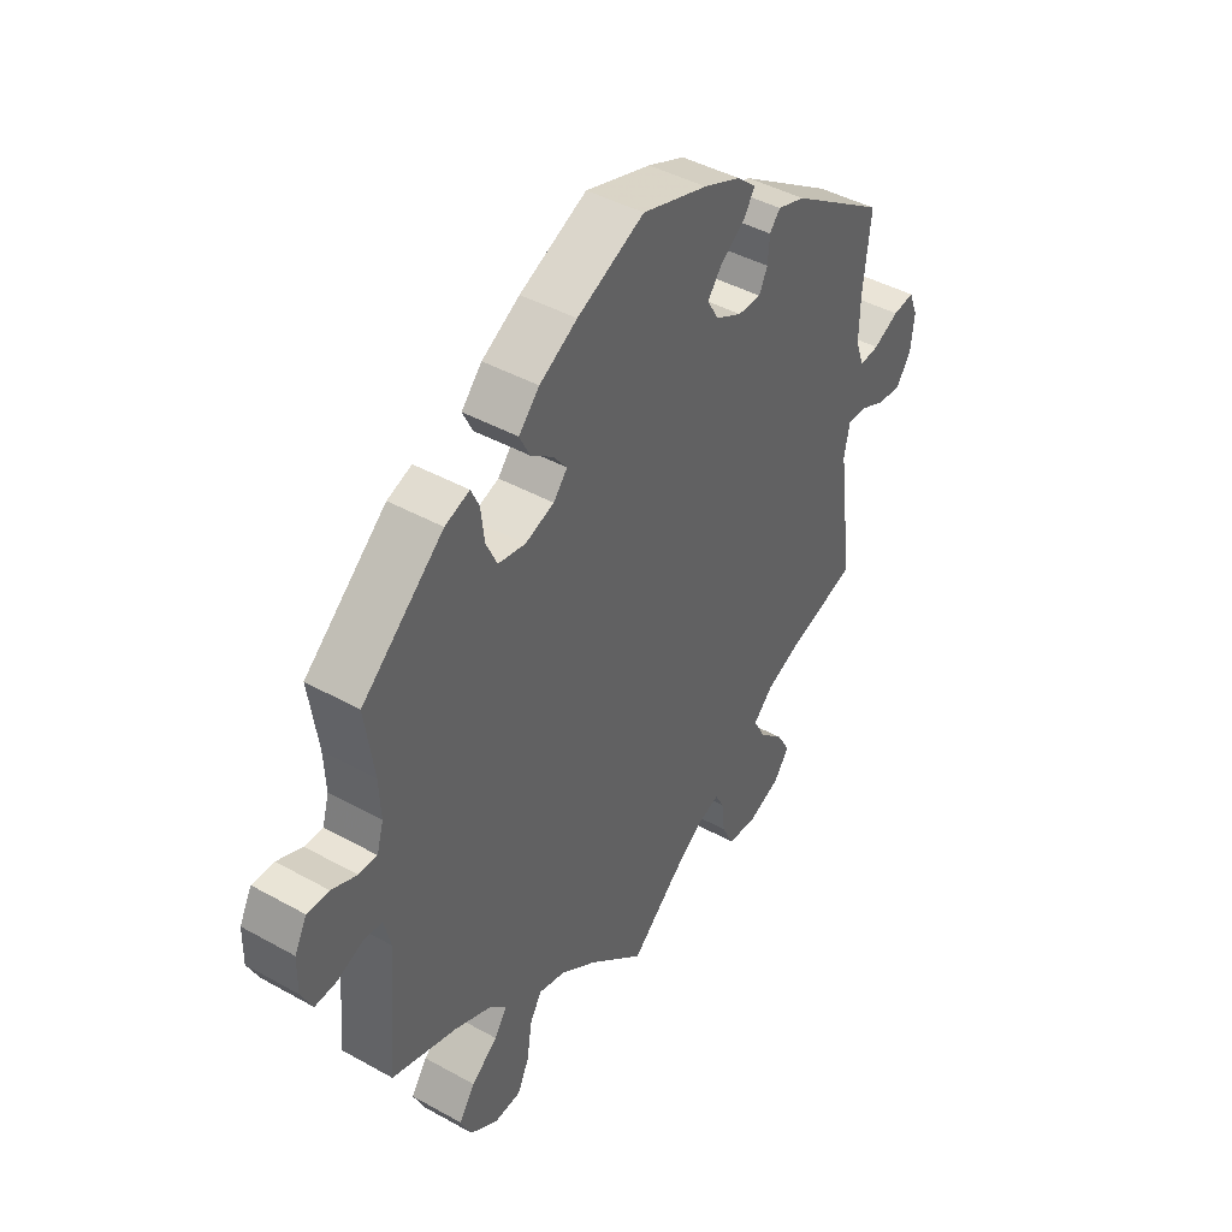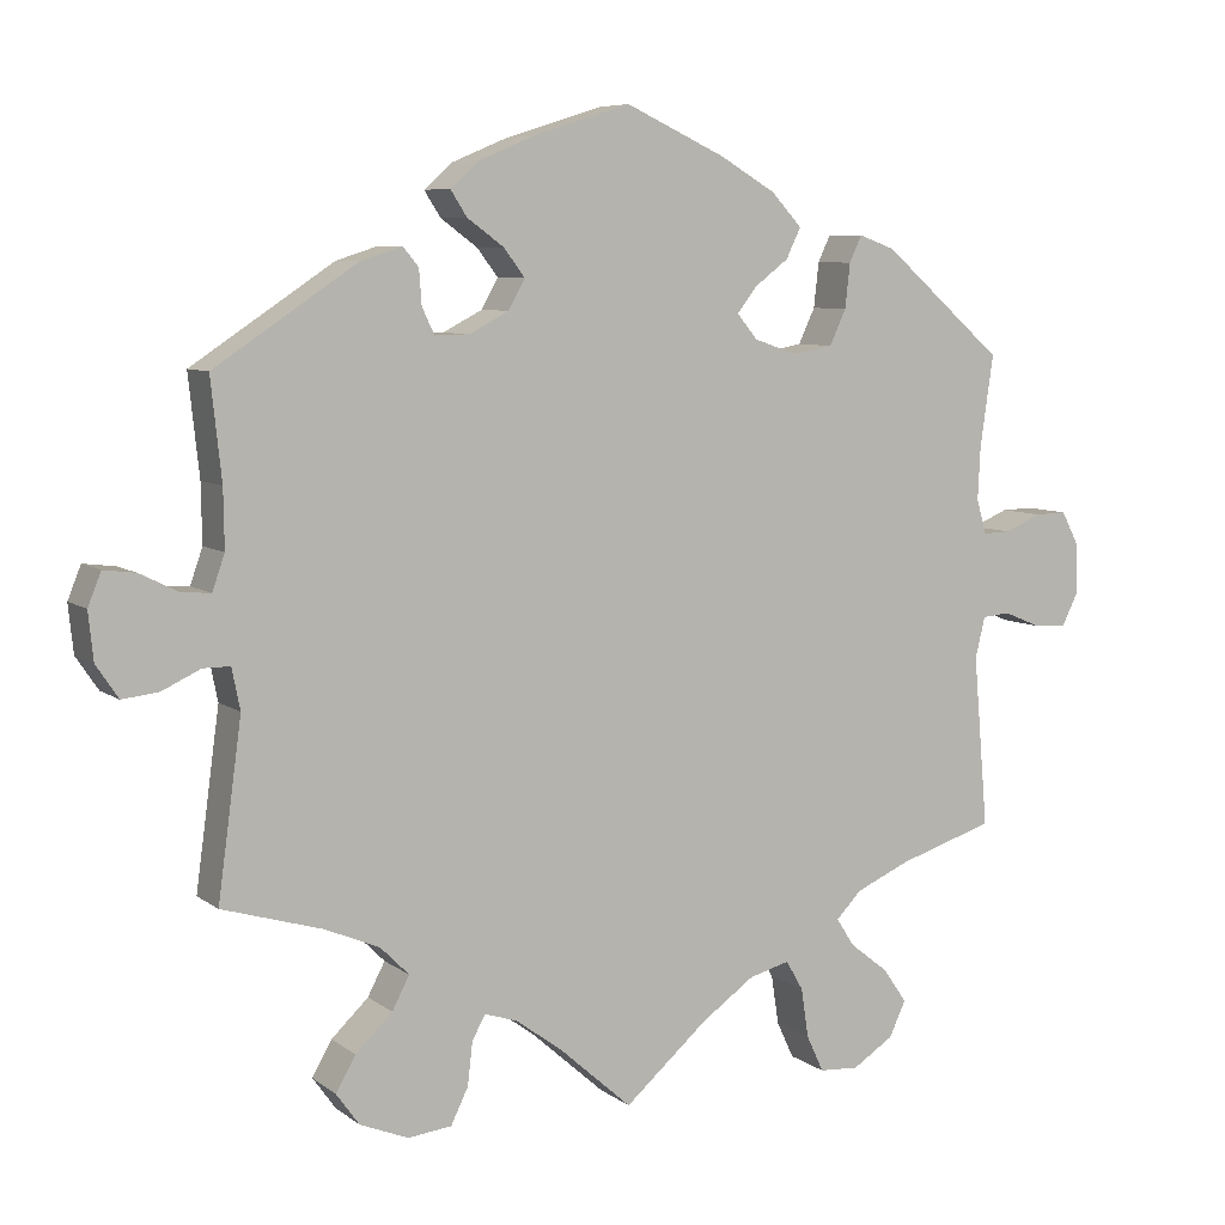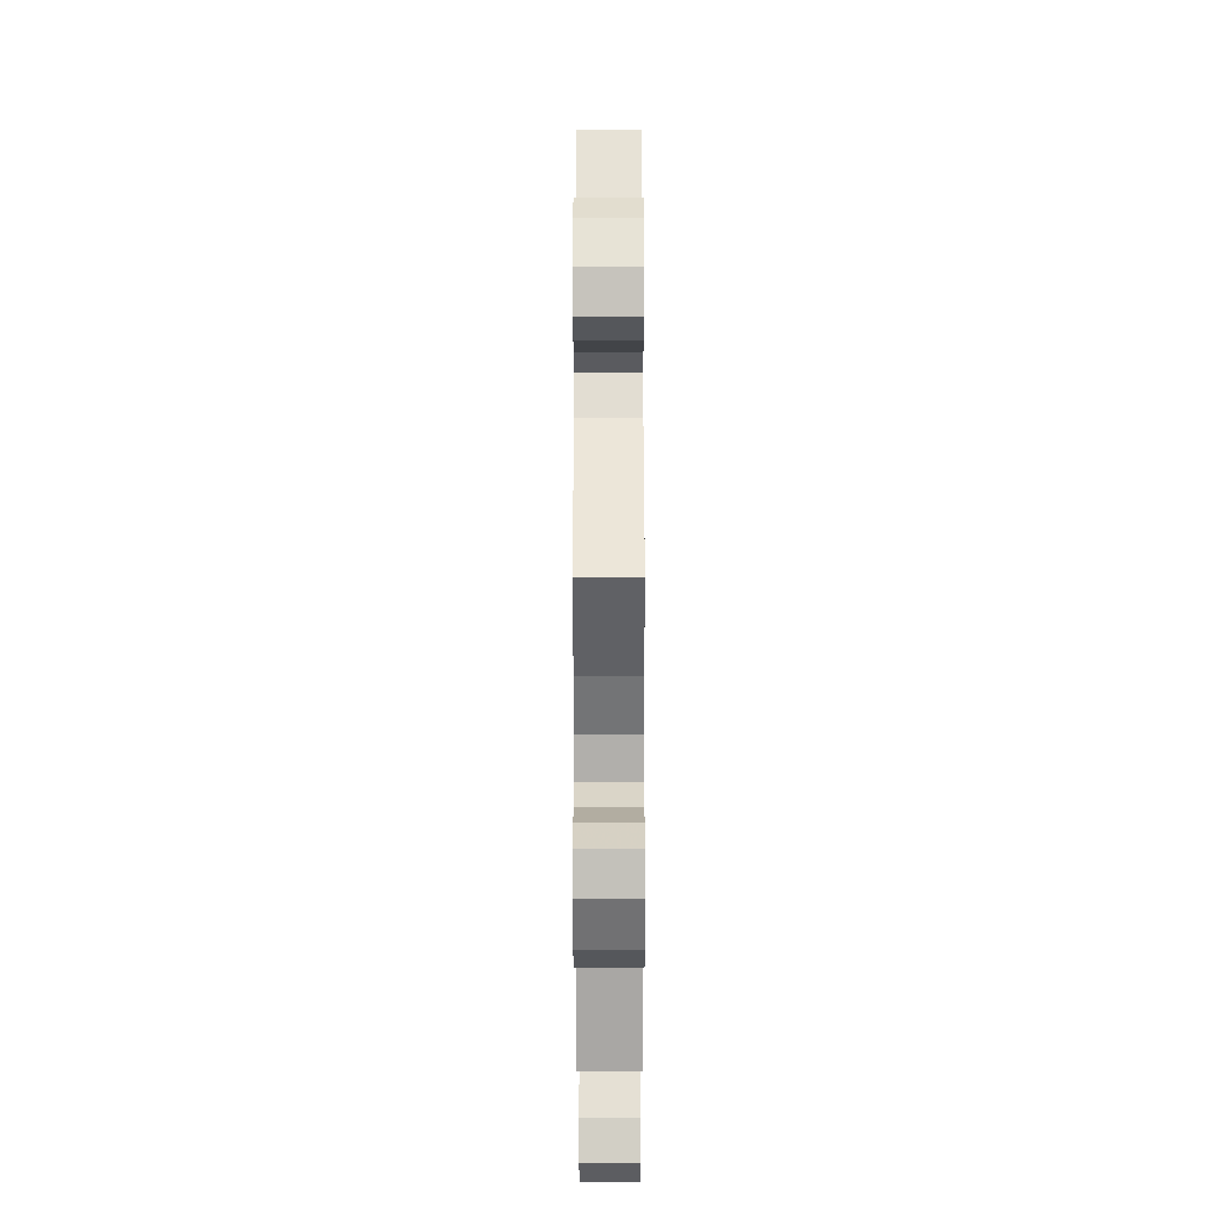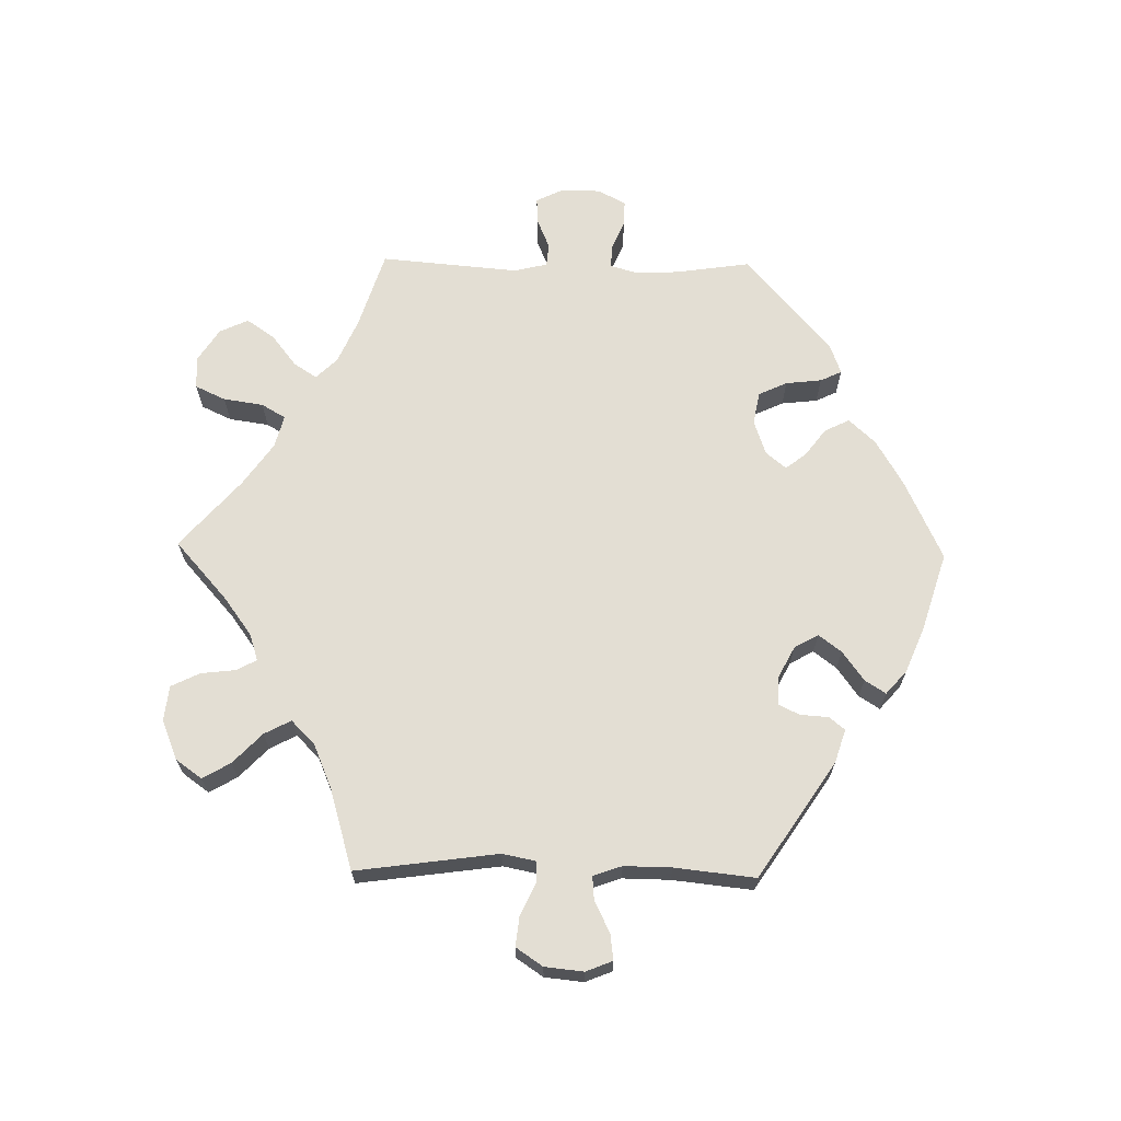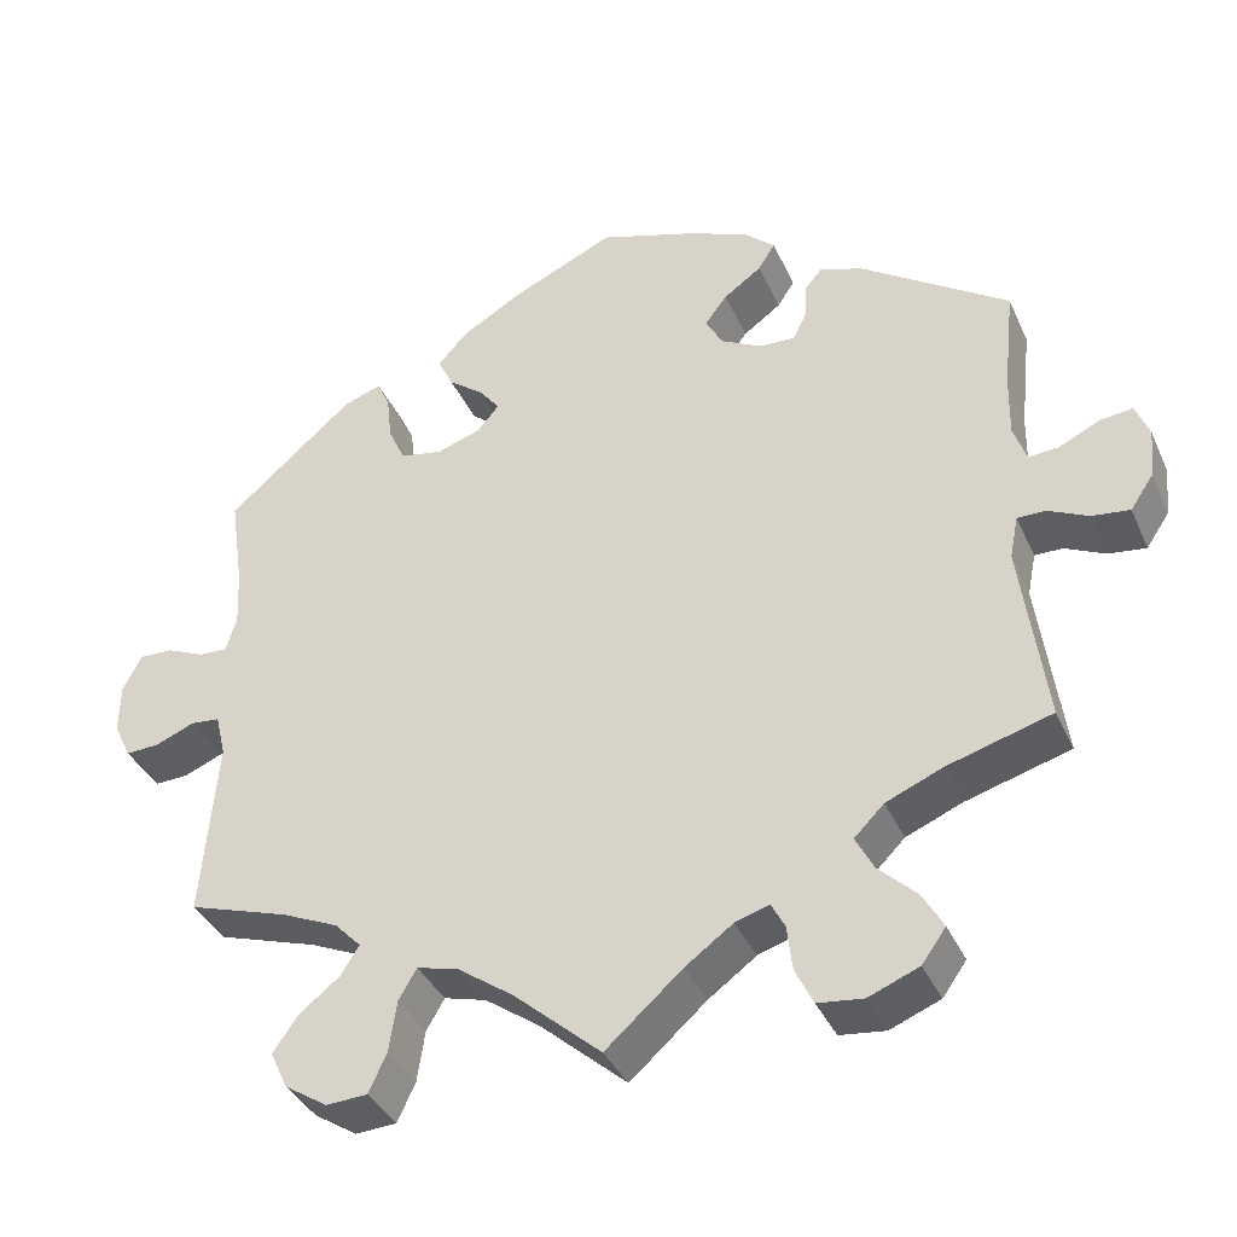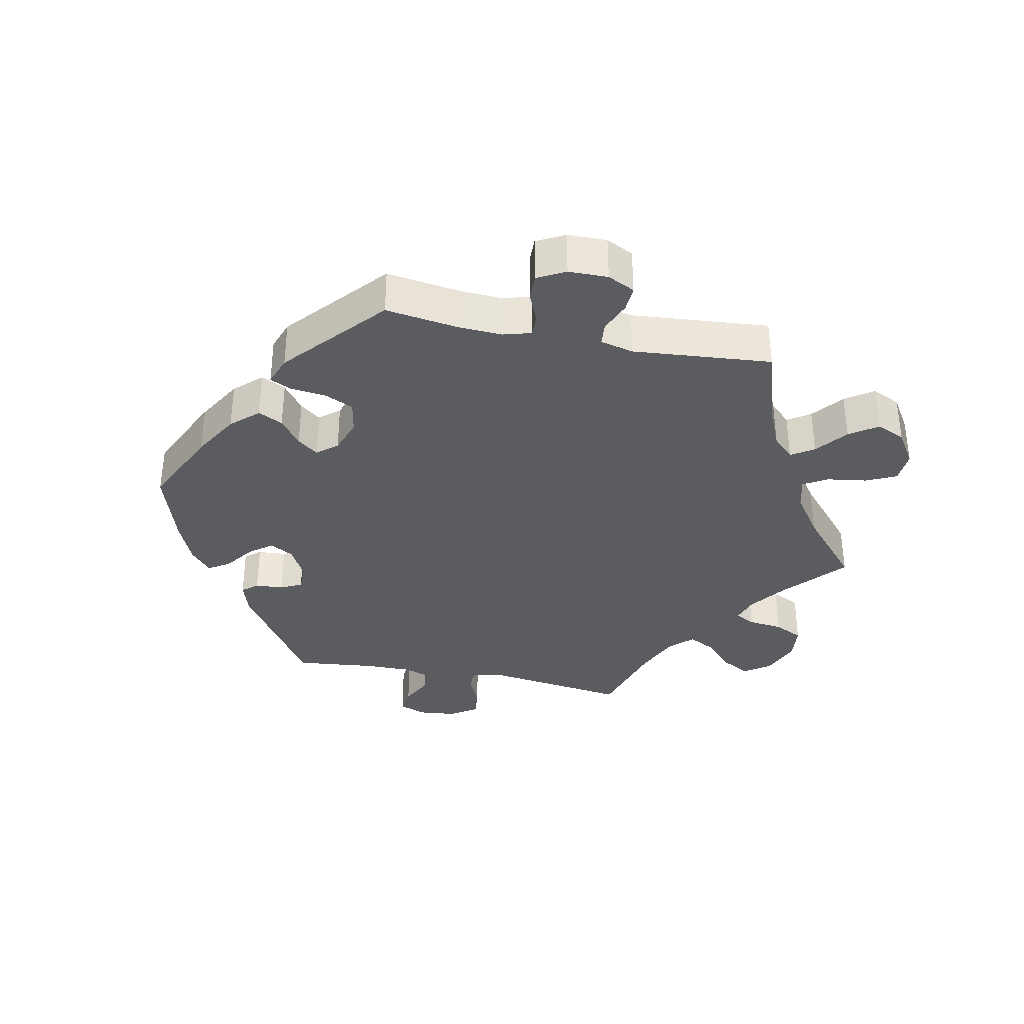
<metadata>
{"format":"obj","ext":"obj","renderer":"f3d","projection":"perspective","resolution":1024,"background":"white","views":[{"elev":43.3,"azim":123.4,"up":"+Z"},{"elev":7.2,"azim":-27.7,"up":"+Z"},{"elev":-33.2,"azim":-89.9,"up":"+Z"},{"elev":67.3,"azim":-89.0,"up":"+Y"},{"elev":-37.3,"azim":-157.8,"up":"+Z"},{"elev":-35.2,"azim":78.4,"up":"+Y"}]}
</metadata>
<code>
v -0.089 0.07 -0.499
v -0.145 0.07 -0.458
v -0.185 0.07 -0.445
v -0.201 0.07 -0.475
v -0.207 0.07 -0.527
v -0.228 0.07 -0.57
v -0.281 0.07 -0.576
v -0.34 0.07 -0.552
v -0.368 0.07 -0.513
v -0.344 0.07 -0.471
v -0.299 0.07 -0.428
v -0.278 0.07 -0.388
v -0.313 0.07 -0.353
v -0.379 0.07 -0.325
v -0.501 0.07 -0.289
v -0.472 0.07 -0.076
v -0.482 0.07 -0.026
v -0.515 0.07 -0.026
v -0.562 0.07 -0.048
v -0.606 0.07 -0.053
v -0.633 0.07 -0.013
v -0.639 0.07 0.045
v -0.623 0.07 0.085
v -0.584 0.07 0.08
v -0.538 0.07 0.057
v -0.502 0.07 0.054
v -0.487 0.07 0.097
v -0.488 0.07 0.168
v -0.501 0.07 0.289
v -0.328 0.07 0.404
v -0.278 0.07 0.42
v -0.259 0.07 0.397
v -0.256 0.07 0.355
v -0.241 0.07 0.323
v -0.199 0.07 0.324
v -0.151 0.07 0.349
v -0.131 0.07 0.385
v -0.157 0.07 0.419
v -0.201 0.07 0.451
v -0.221 0.07 0.482
v -0.186 0.07 0.513
v -0.119 0.07 0.541
v -0.001 0.07 0.578
v 0.12 0.07 0.522
v 0.188 0.07 0.482
v 0.225 0.07 0.442
v 0.207 0.07 0.405
v 0.166 0.07 0.374
v 0.142 0.07 0.343
v 0.167 0.07 0.313
v 0.219 0.07 0.295
v 0.268 0.07 0.304
v 0.288 0.07 0.347
v 0.294 0.07 0.401
v 0.309 0.07 0.433
v 0.353 0.07 0.417
v 0.5 0.07 0.289
v 0.484 0.07 0.178
v 0.481 0.07 0.114
v 0.493 0.07 0.072
v 0.526 0.07 0.073
v 0.571 0.07 0.092
v 0.61 0.07 0.093
v 0.632 0.07 0.051
v 0.633 0.07 -0.008
v 0.613 0.07 -0.049
v 0.574 0.07 -0.047
v 0.528 0.07 -0.028
v 0.494 0.07 -0.031
v 0.482 0.07 -0.081
v 0.5 0.07 -0.289
v 0.383 0.07 -0.326
v 0.317 0.07 -0.355
v 0.286 0.07 -0.387
v 0.308 0.07 -0.421
v 0.355 0.07 -0.458
v 0.384 0.07 -0.5
v 0.364 0.07 -0.543
v 0.314 0.07 -0.575
v 0.266 0.07 -0.572
v 0.245 0.07 -0.527
v 0.236 0.07 -0.467
v 0.215 0.07 -0.431
v 0.166 0.07 -0.444
v 0.102 0.07 -0.489
v 0 0.07 -0.578
v -0.089 0 -0.499
v -0.145 0 -0.458
v -0.185 0 -0.445
v -0.201 0 -0.475
v -0.207 0 -0.527
v -0.228 0 -0.57
v -0.281 0 -0.576
v -0.34 0 -0.552
v -0.368 0 -0.513
v -0.344 0 -0.471
v -0.299 0 -0.428
v -0.278 0 -0.388
v -0.313 0 -0.353
v -0.379 0 -0.325
v -0.501 0 -0.289
v -0.472 0 -0.076
v -0.482 0 -0.026
v -0.515 0 -0.026
v -0.562 0 -0.048
v -0.606 0 -0.053
v -0.633 0 -0.013
v -0.639 0 0.045
v -0.623 0 0.085
v -0.584 0 0.08
v -0.538 0 0.057
v -0.502 0 0.054
v -0.487 0 0.097
v -0.488 0 0.168
v -0.501 0 0.289
v -0.328 0 0.404
v -0.278 0 0.42
v -0.259 0 0.397
v -0.256 0 0.355
v -0.241 0 0.323
v -0.199 0 0.324
v -0.151 0 0.349
v -0.131 0 0.385
v -0.157 0 0.419
v -0.201 0 0.451
v -0.221 0 0.482
v -0.186 0 0.513
v -0.119 0 0.541
v -0.001 0 0.578
v 0.12 0 0.522
v 0.188 0 0.482
v 0.225 0 0.442
v 0.207 0 0.405
v 0.166 0 0.374
v 0.142 0 0.343
v 0.167 0 0.313
v 0.219 0 0.295
v 0.268 0 0.304
v 0.288 0 0.347
v 0.294 0 0.401
v 0.309 0 0.433
v 0.353 0 0.417
v 0.5 0 0.289
v 0.484 0 0.178
v 0.481 0 0.114
v 0.493 0 0.072
v 0.526 0 0.073
v 0.571 0 0.092
v 0.61 0 0.093
v 0.632 0 0.051
v 0.633 0 -0.008
v 0.613 0 -0.049
v 0.574 0 -0.047
v 0.528 0 -0.028
v 0.494 0 -0.031
v 0.482 0 -0.081
v 0.5 0 -0.289
v 0.383 0 -0.326
v 0.317 0 -0.355
v 0.286 0 -0.387
v 0.308 0 -0.421
v 0.355 0 -0.458
v 0.384 0 -0.5
v 0.364 0 -0.543
v 0.314 0 -0.575
v 0.266 0 -0.572
v 0.245 0 -0.527
v 0.236 0 -0.467
v 0.215 0 -0.431
v 0.166 0 -0.444
v 0.102 0 -0.489
v 0 0 -0.578
f 85 86 1
f 84 85 1 2
f 83 84 2 3
f 79 80 81 82
f 79 82 83
f 78 79 83
f 75 76 77 78
f 74 75 78 83
f 73 74 83 3
f 70 71 72
f 69 70 72 73
f 65 66 67 68
f 65 68 69
f 64 65 69
f 61 62 63 64
f 60 61 64 69
f 59 60 69 73
f 55 56 57 58
f 53 54 55 58
f 52 53 58 59
f 51 52 59 73
f 45 46 47 48
f 45 48 49
f 44 45 49
f 43 44 49
f 42 43 49
f 41 42 49 50
f 38 39 40 41
f 37 38 41 50
f 30 31 32 33
f 28 29 30 33
f 27 28 33 34
f 26 27 34 35
f 22 23 24 25
f 22 25 26
f 21 22 26
f 18 19 20 21
f 17 18 21 26
f 14 15 16
f 13 14 16 17
f 12 13 17 26
f 8 9 10 11
f 8 11 12
f 7 8 12
f 4 5 6 7
f 3 4 7 12
f 36 37 50 51
f 35 36 51 73
f 26 35 73
f 3 12 26 73
f 87 172 171
f 88 87 171 170
f 89 88 170 169
f 168 167 166 165
f 169 168 165
f 169 165 164
f 164 163 162 161
f 169 164 161 160
f 89 169 160 159
f 158 157 156
f 159 158 156 155
f 154 153 152 151
f 155 154 151
f 155 151 150
f 150 149 148 147
f 155 150 147 146
f 159 155 146 145
f 144 143 142 141
f 144 141 140 139
f 145 144 139 138
f 159 145 138 137
f 134 133 132 131
f 135 134 131
f 135 131 130
f 135 130 129
f 135 129 128
f 136 135 128 127
f 127 126 125 124
f 136 127 124 123
f 119 118 117 116
f 119 116 115 114
f 120 119 114 113
f 121 120 113 112
f 111 110 109 108
f 112 111 108
f 112 108 107
f 107 106 105 104
f 112 107 104 103
f 102 101 100
f 103 102 100 99
f 112 103 99 98
f 97 96 95 94
f 98 97 94
f 98 94 93
f 93 92 91 90
f 98 93 90 89
f 137 136 123 122
f 159 137 122 121
f 159 121 112
f 159 112 98 89
f 1 87 88 2
f 2 88 89 3
f 3 89 90 4
f 4 90 91 5
f 5 91 92 6
f 6 92 93 7
f 7 93 94 8
f 8 94 95 9
f 9 95 96 10
f 10 96 97 11
f 11 97 98 12
f 12 98 99 13
f 13 99 100 14
f 14 100 101 15
f 15 101 102 16
f 16 102 103 17
f 17 103 104 18
f 18 104 105 19
f 19 105 106 20
f 20 106 107 21
f 21 107 108 22
f 22 108 109 23
f 23 109 110 24
f 24 110 111 25
f 25 111 112 26
f 26 112 113 27
f 27 113 114 28
f 28 114 115 29
f 29 115 116 30
f 30 116 117 31
f 31 117 118 32
f 32 118 119 33
f 33 119 120 34
f 34 120 121 35
f 35 121 122 36
f 36 122 123 37
f 37 123 124 38
f 38 124 125 39
f 39 125 126 40
f 40 126 127 41
f 41 127 128 42
f 42 128 129 43
f 43 129 130 44
f 44 130 131 45
f 45 131 132 46
f 46 132 133 47
f 47 133 134 48
f 48 134 135 49
f 49 135 136 50
f 50 136 137 51
f 51 137 138 52
f 52 138 139 53
f 53 139 140 54
f 54 140 141 55
f 55 141 142 56
f 56 142 143 57
f 57 143 144 58
f 58 144 145 59
f 59 145 146 60
f 60 146 147 61
f 61 147 148 62
f 62 148 149 63
f 63 149 150 64
f 64 150 151 65
f 65 151 152 66
f 66 152 153 67
f 67 153 154 68
f 68 154 155 69
f 69 155 156 70
f 70 156 157 71
f 71 157 158 72
f 72 158 159 73
f 73 159 160 74
f 74 160 161 75
f 75 161 162 76
f 76 162 163 77
f 77 163 164 78
f 78 164 165 79
f 79 165 166 80
f 80 166 167 81
f 81 167 168 82
f 82 168 169 83
f 83 169 170 84
f 84 170 171 85
f 85 171 172 86
f 86 172 87 1

</code>
